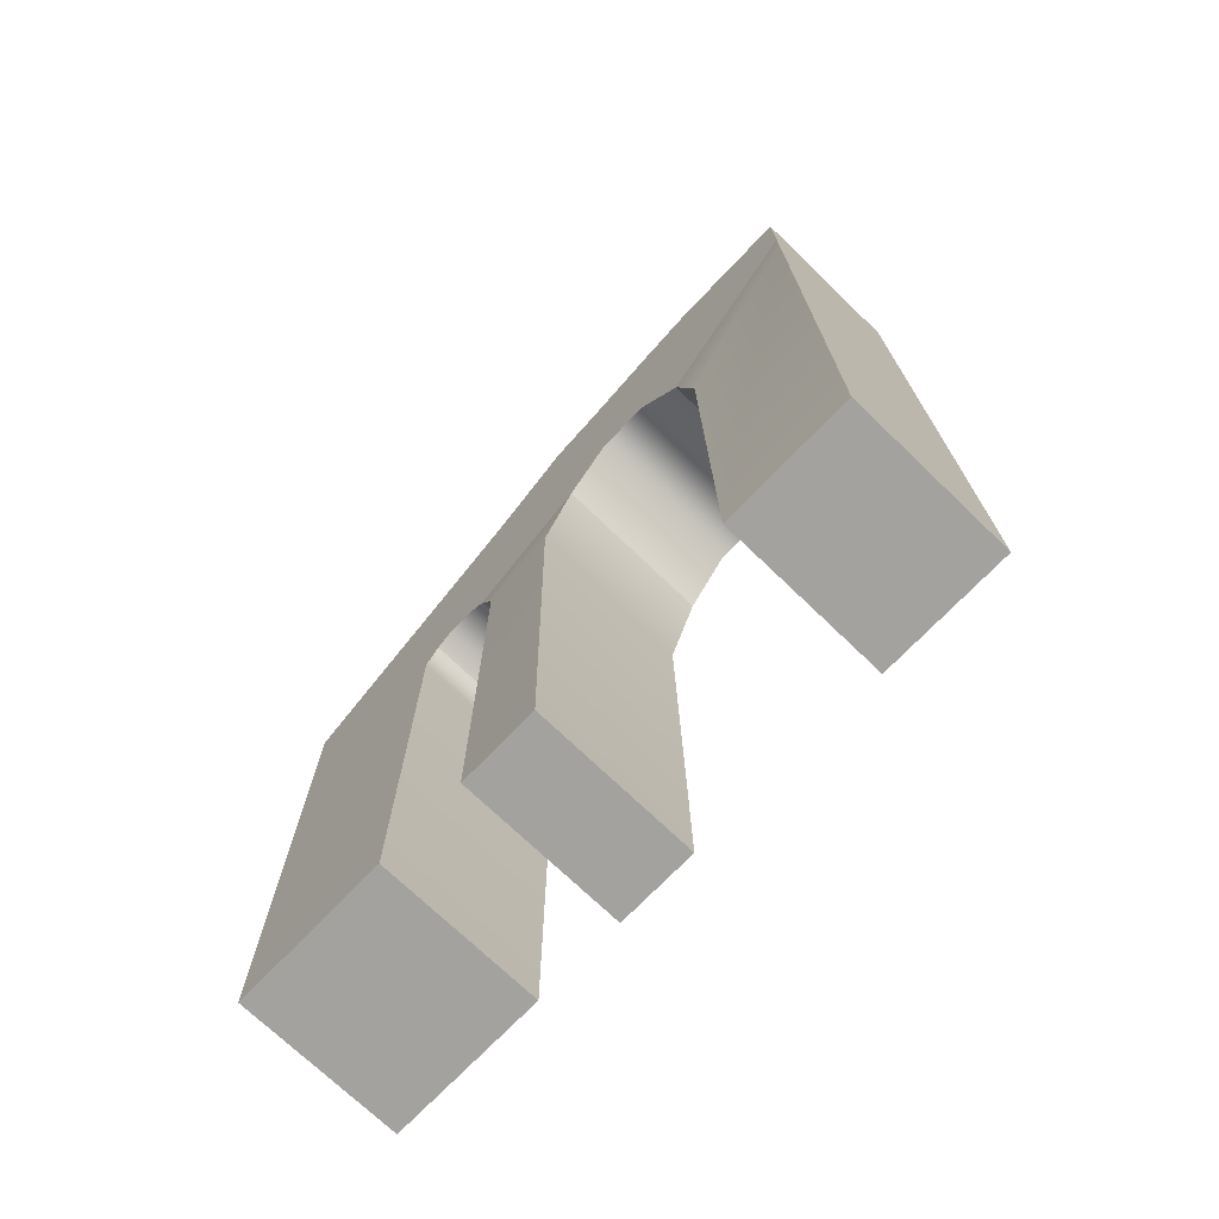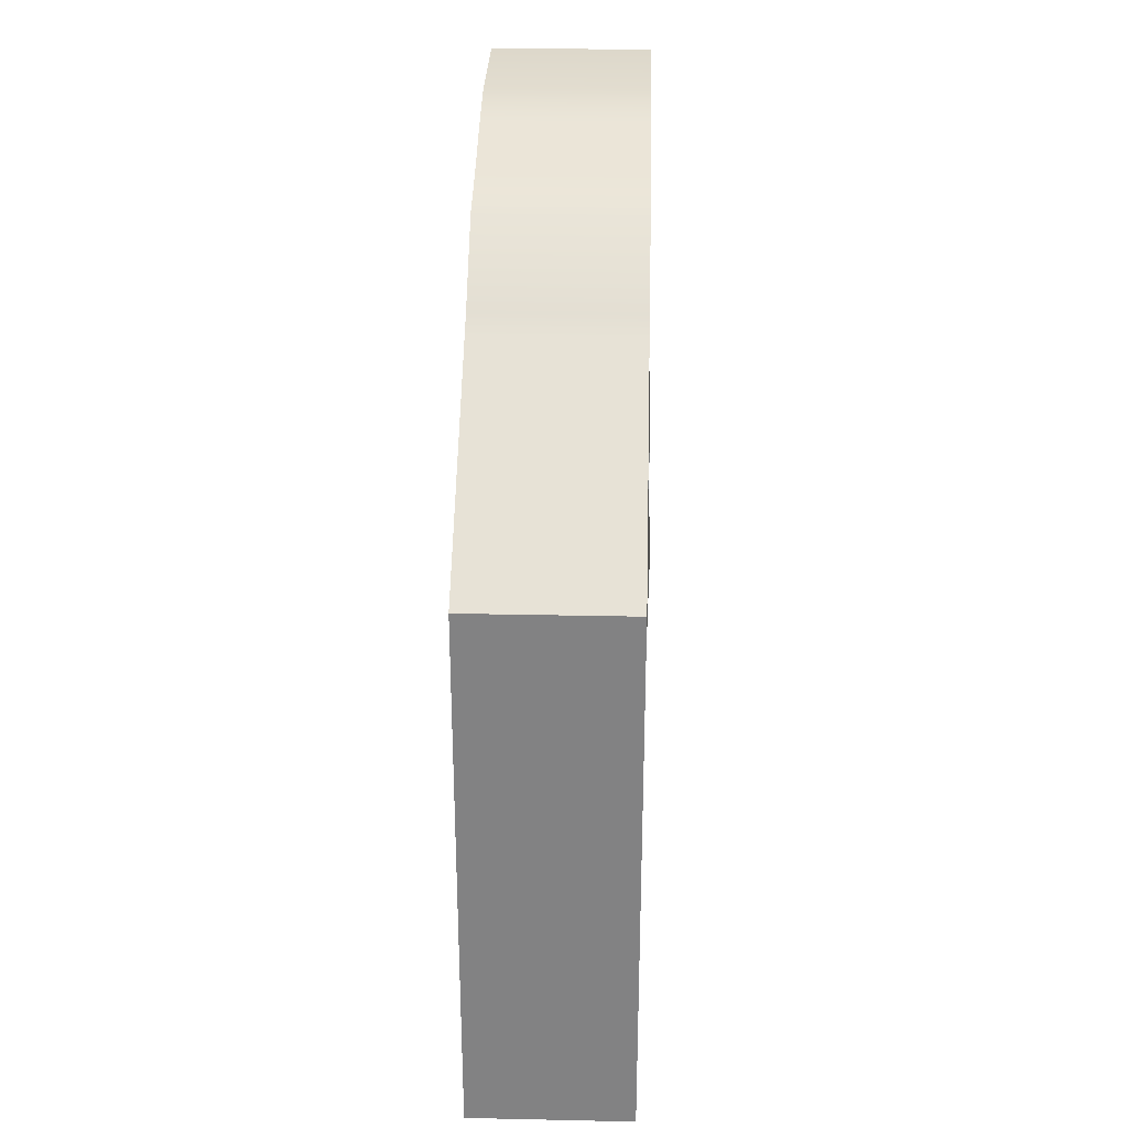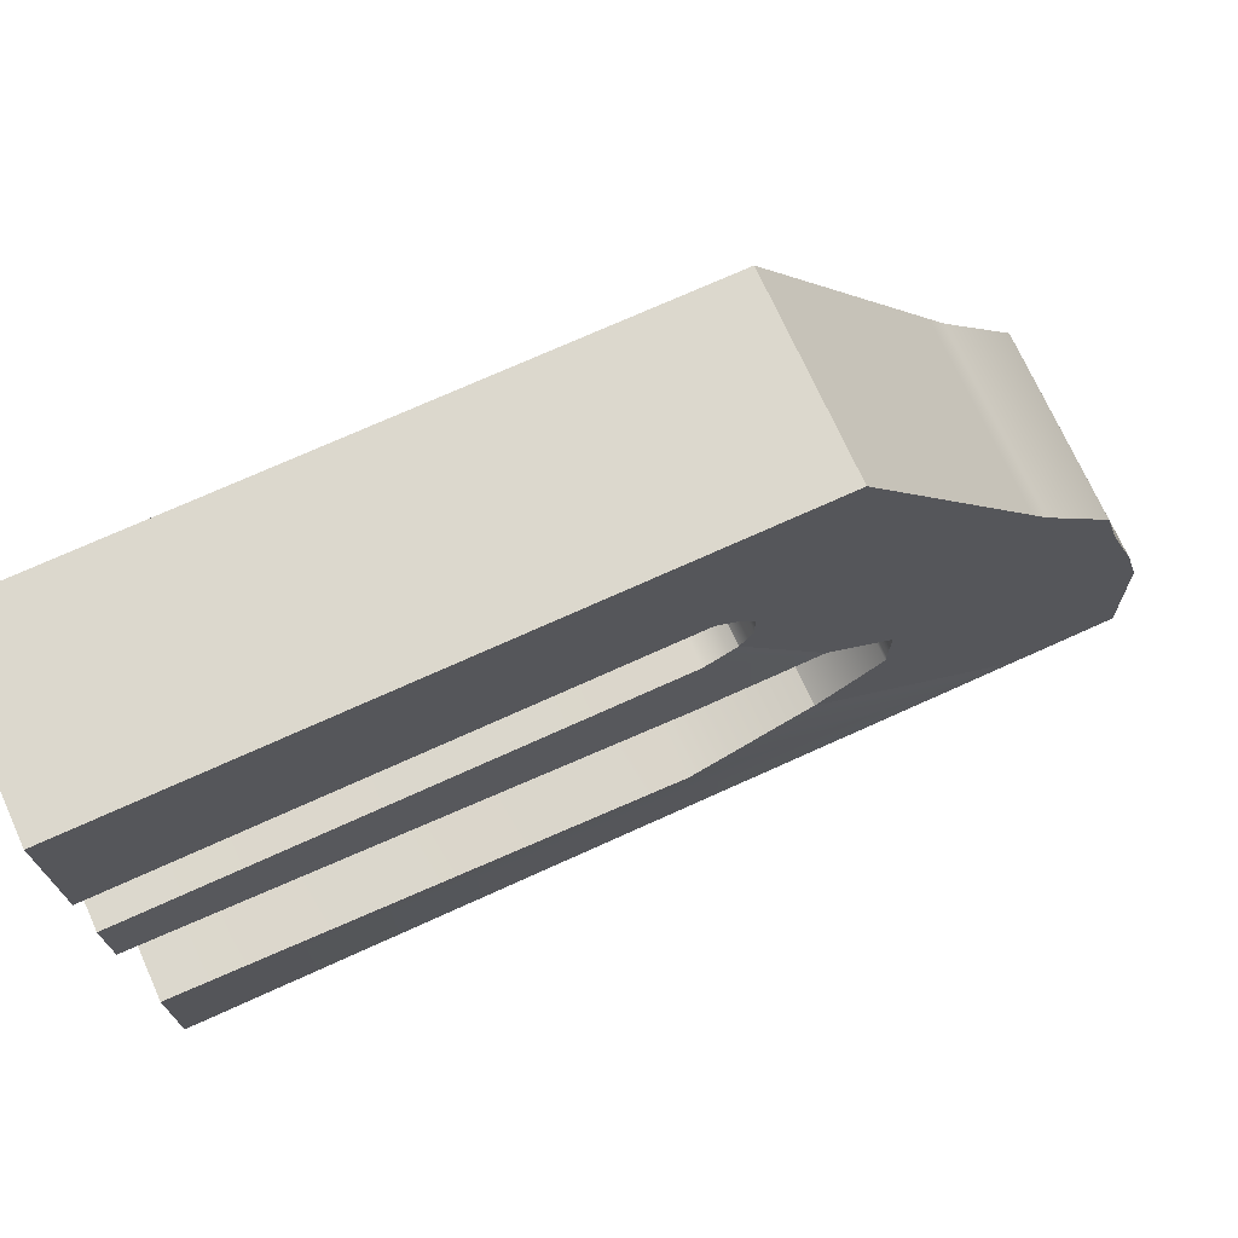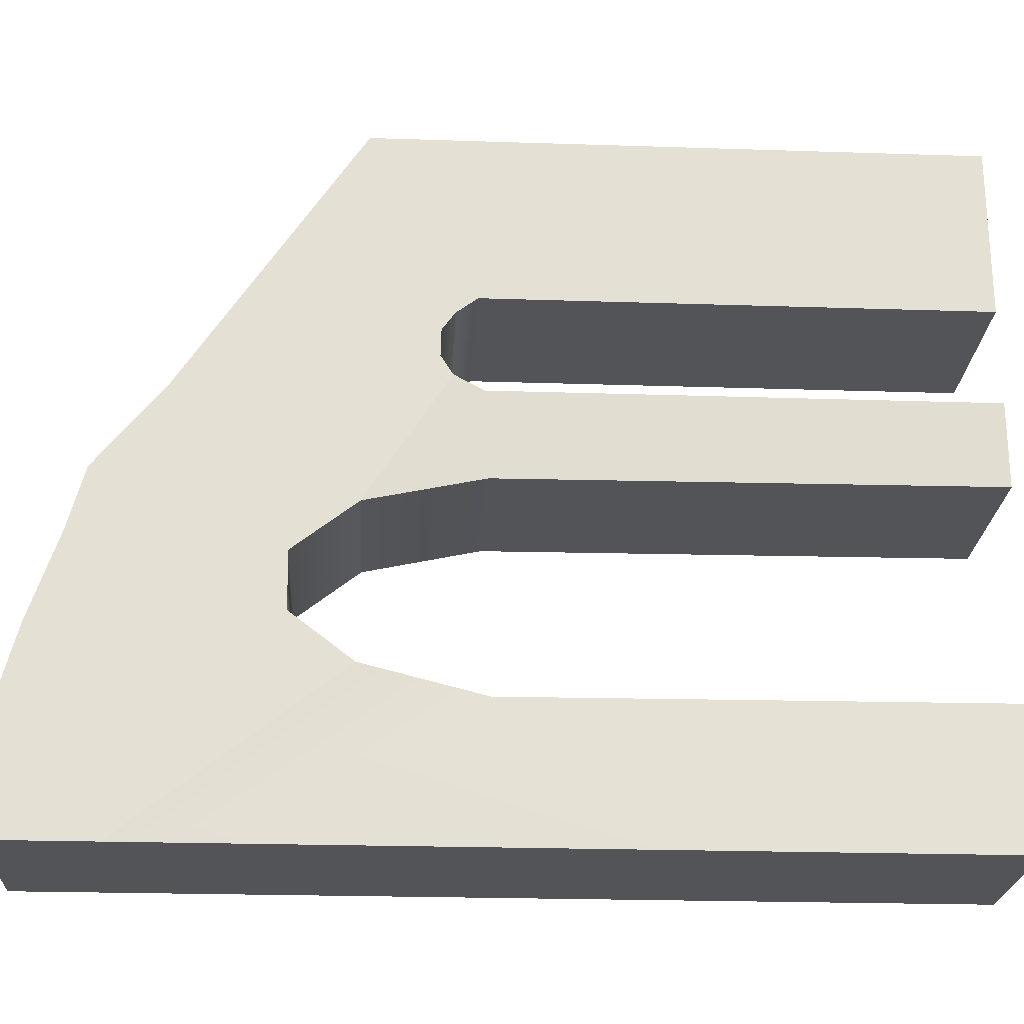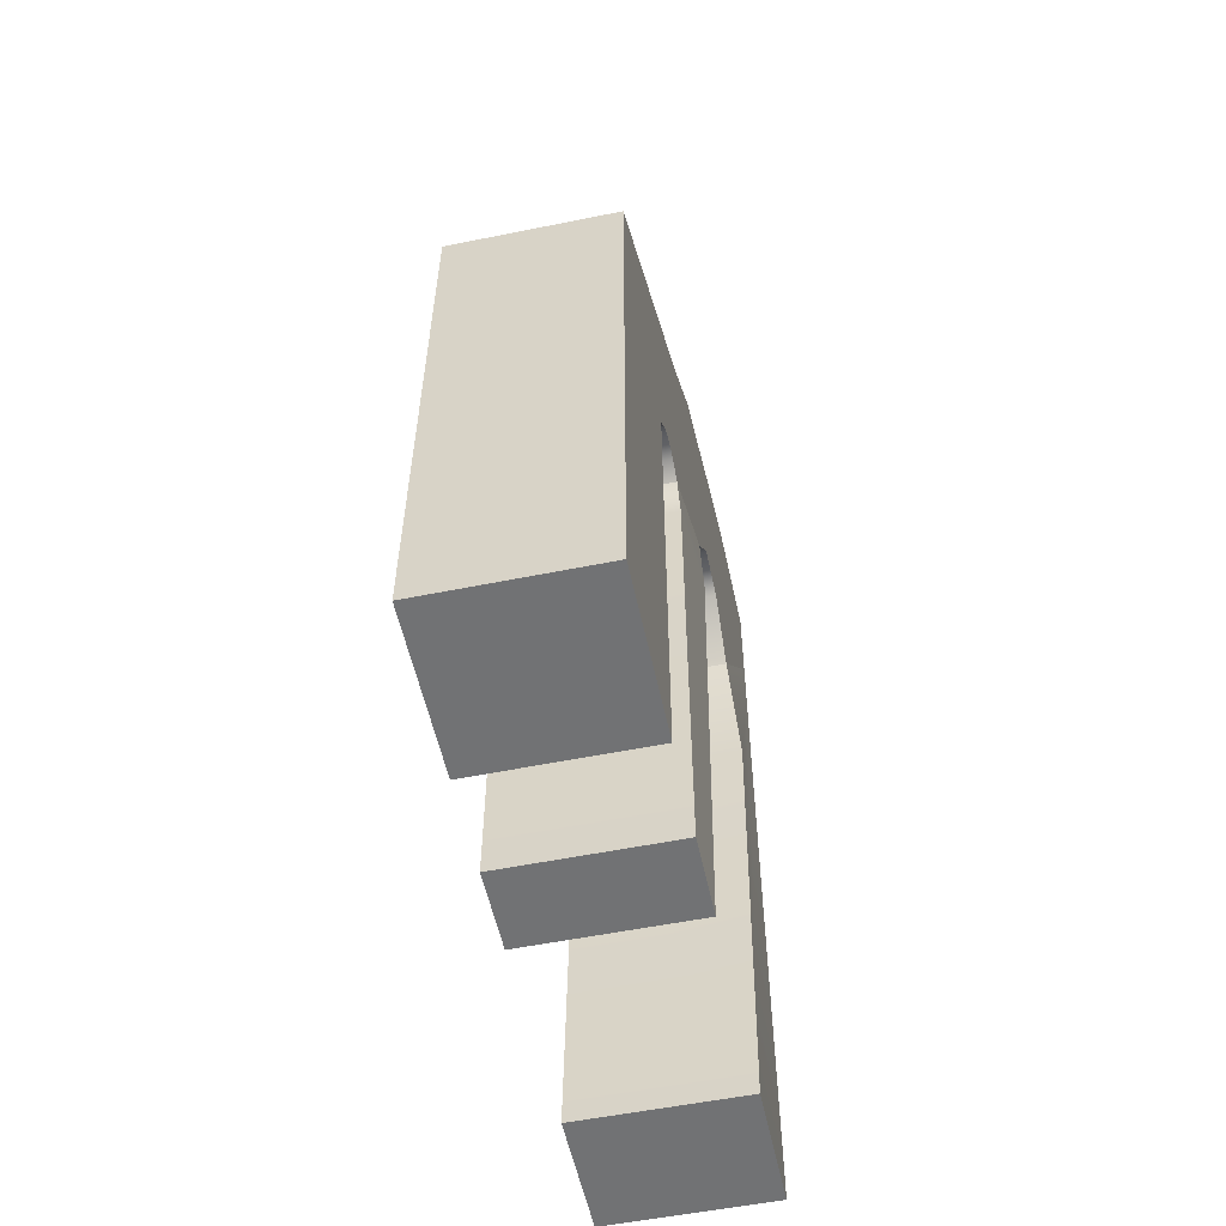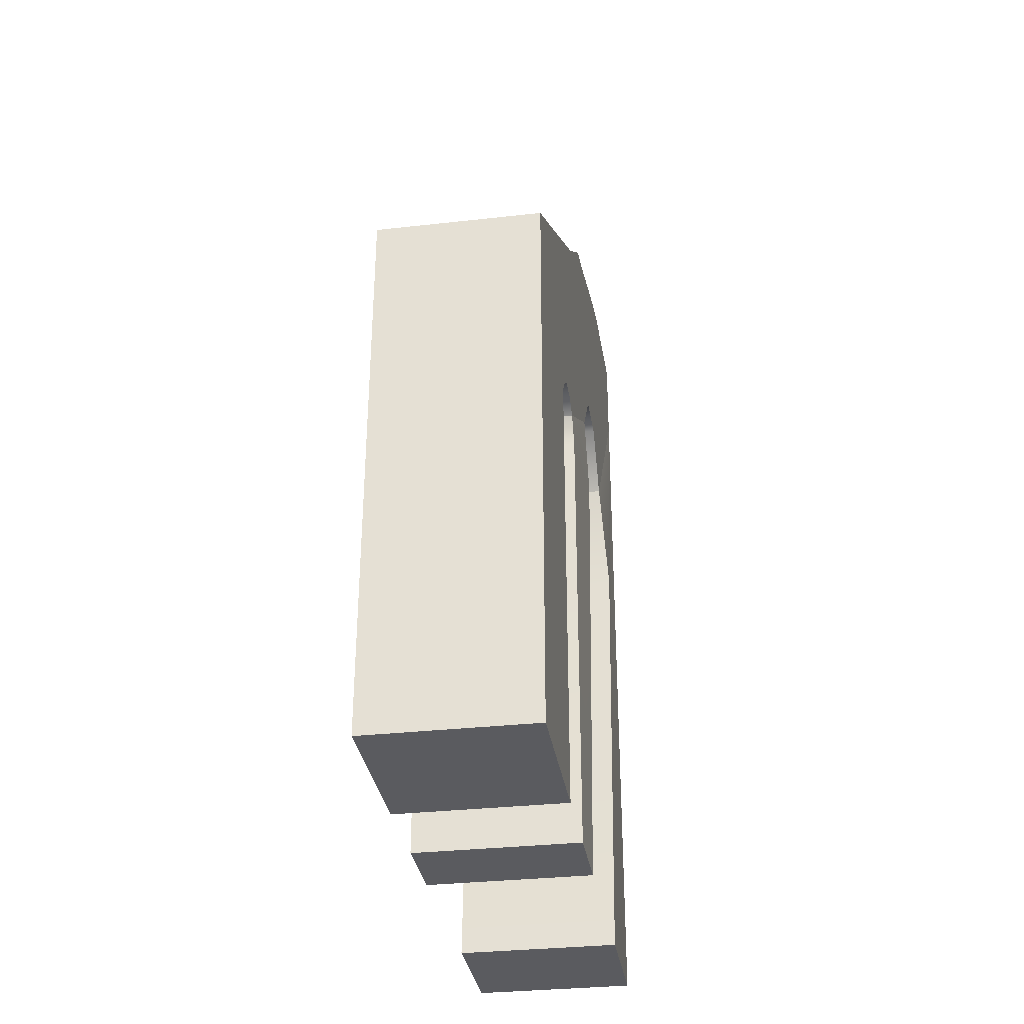
<metadata>
{"format":"obj","ext":"obj","renderer":"f3d","projection":"perspective","resolution":1024,"background":"white","views":[{"elev":-72.5,"azim":136.1,"up":"+Y"},{"elev":29.0,"azim":1.8,"up":"+Y"},{"elev":72.5,"azim":65.6,"up":"+Z"},{"elev":-23.2,"azim":-93.2,"up":"+Z"},{"elev":-55.5,"azim":12.0,"up":"+Y"},{"elev":-33.0,"azim":8.8,"up":"+Y"}]}
</metadata>
<code>
g default
v -0.8277 0.2959 -2.512
v -0.8277 0.2904 -0.0328
v -0.8277 3.154 -2.512
v -0.8277 1.744 -0.0328
v -0.2064 3.154 -2.512
v -0.2064 1.744 -0.0328
v -0.2064 0.2959 -2.512
v -0.2064 0.2904 -0.0328
v -0.8277 3.511 -2.512
v -0.8277 2.404 -0.0328
v -0.2064 2.404 -0.0328
v -0.2064 3.511 -2.512
v -0.8277 2.404 -1.927
v -0.8277 3.494 -2.025
v -0.2064 3.494 -2.025
v -0.2064 2.404 -1.927
v -0.2064 0.2959 -2.025
v -0.8277 0.2959 -2.025
v -0.8277 2.402 -1.382
v -0.8277 3.273 -1.284
v -0.2064 3.273 -1.284
v -0.2064 2.402 -1.382
v -0.2064 0.2904 -1.284
v -0.8277 0.2904 -1.284
v -0.8277 2.111 -0.9248
v -0.8277 3.029 -0.9811
v -0.2064 3.029 -0.9811
v -0.2064 2.111 -0.9248
v -0.2064 0.2904 -0.9811
v -0.8277 0.2904 -0.9811
v -0.8277 2.105 -0.6969
v -0.8277 2.805 -0.6406
v -0.2064 2.805 -0.6406
v -0.2064 2.105 -0.6969
v -0.2064 0.2904 -0.6406
v -0.8277 0.2904 -0.6406
v -0.8037 1.981 -2.025
v -0.8277 2.983 -2.512
v -0.2064 2.983 -2.512
v -0.1824 1.981 -2.025
v -0.8277 2.623 -1.76
v -0.8277 3.437 -1.812
v -0.2064 3.437 -1.812
v -0.2064 2.623 -1.76
v -0.8277 2.626 -1.557
v -0.8277 3.333 -1.504
v -0.2064 3.333 -1.504
v -0.2064 2.626 -1.557
v -0.8037 1.992 -1.284
v -0.1824 1.992 -1.284
v -0.2064 2.008 -0.9811
v -0.8277 2.008 -0.9811
v -0.8277 2.031 -0.6406
v -0.2064 2.031 -0.6406
v -0.2064 1.655 -0.0328
v -0.8277 1.655 -0.0328
v -0.8277 2.154 -0.8572
v -0.8277 2.97 -0.8914
v -0.2064 2.97 -0.8914
v -0.2064 2.154 -0.8572
v -0.8277 2.151 -0.7607
v -0.8277 2.878 -0.7522
v -0.2064 2.878 -0.7522
v -0.2064 2.151 -0.7607
g pCube40
f 1 18 37 38
f 9 14 15 12
f 39 40 17 7
f 7 17 18 1
f 2 8 55 56
f 7 1 38 39
f 3 13 14 9
f 4 6 11 10
f 16 5 12 15
f 5 3 9 12
f 13 41 42 14
f 15 14 42 43
f 44 16 15 43
f 19 25 26 20
f 21 20 26 27
f 28 22 21 27
f 23 50 51 29
f 24 23 29 30
f 52 49 24 30
f 25 57 58 26
f 27 26 58 59
f 60 28 27 59
f 31 4 10 32
f 33 32 10 11
f 6 34 33 11
f 35 54 55 8
f 36 35 8 2
f 56 53 36 2
f 17 40 37 18
f 44 41 13 16
f 50 23 24 49
f 60 57 25 28
f 29 51 52 30
f 54 35 36 53
f 38 37 13 3
f 39 38 3 5
f 5 16 40 39
f 37 40 16 13
f 41 45 46 42
f 43 42 46 47
f 48 44 43 47
f 48 45 41 44
f 45 19 20 46
f 47 46 20 21
f 22 48 47 21
f 19 45 48 22
f 22 50 49 19
f 51 50 22 28
f 52 51 28 25
f 19 49 52 25
f 34 54 53 31
f 55 54 34 6
f 56 55 6 4
f 31 53 56 4
f 57 61 62 58
f 59 58 62 63
f 64 60 59 63
f 64 61 57 60
f 61 31 32 62
f 63 62 32 33
f 34 64 63 33
f 31 61 64 34

</code>
